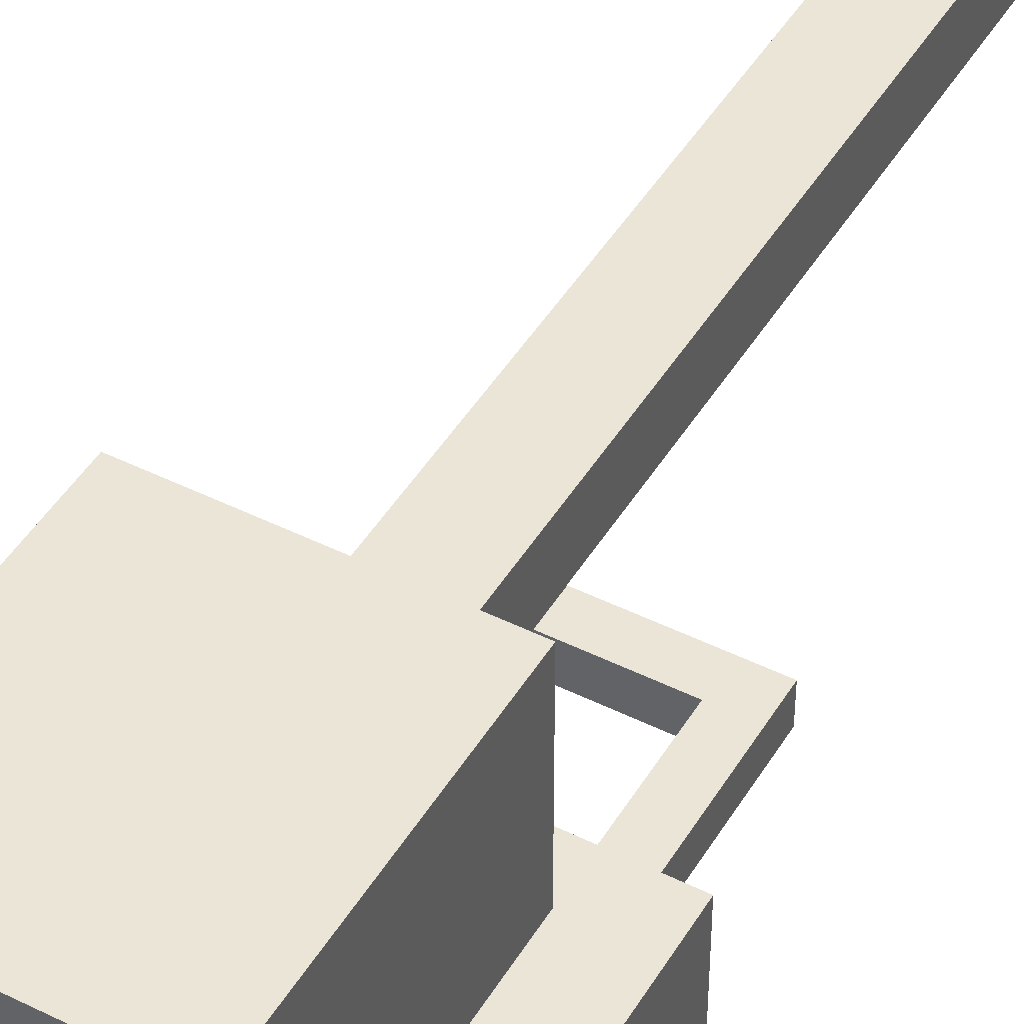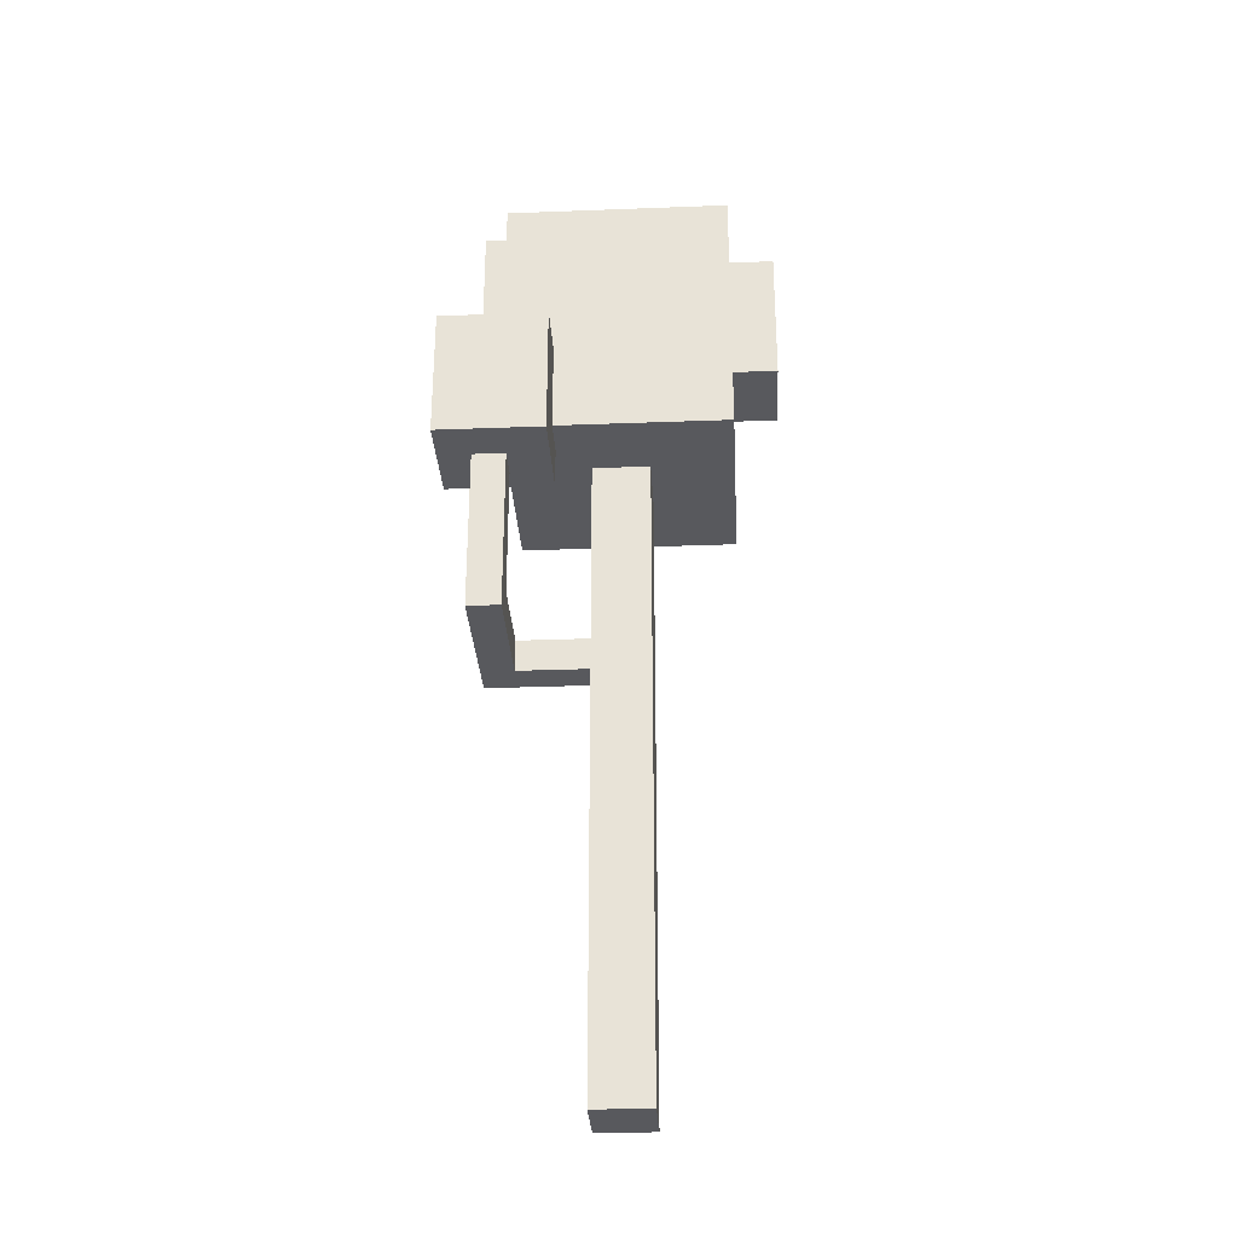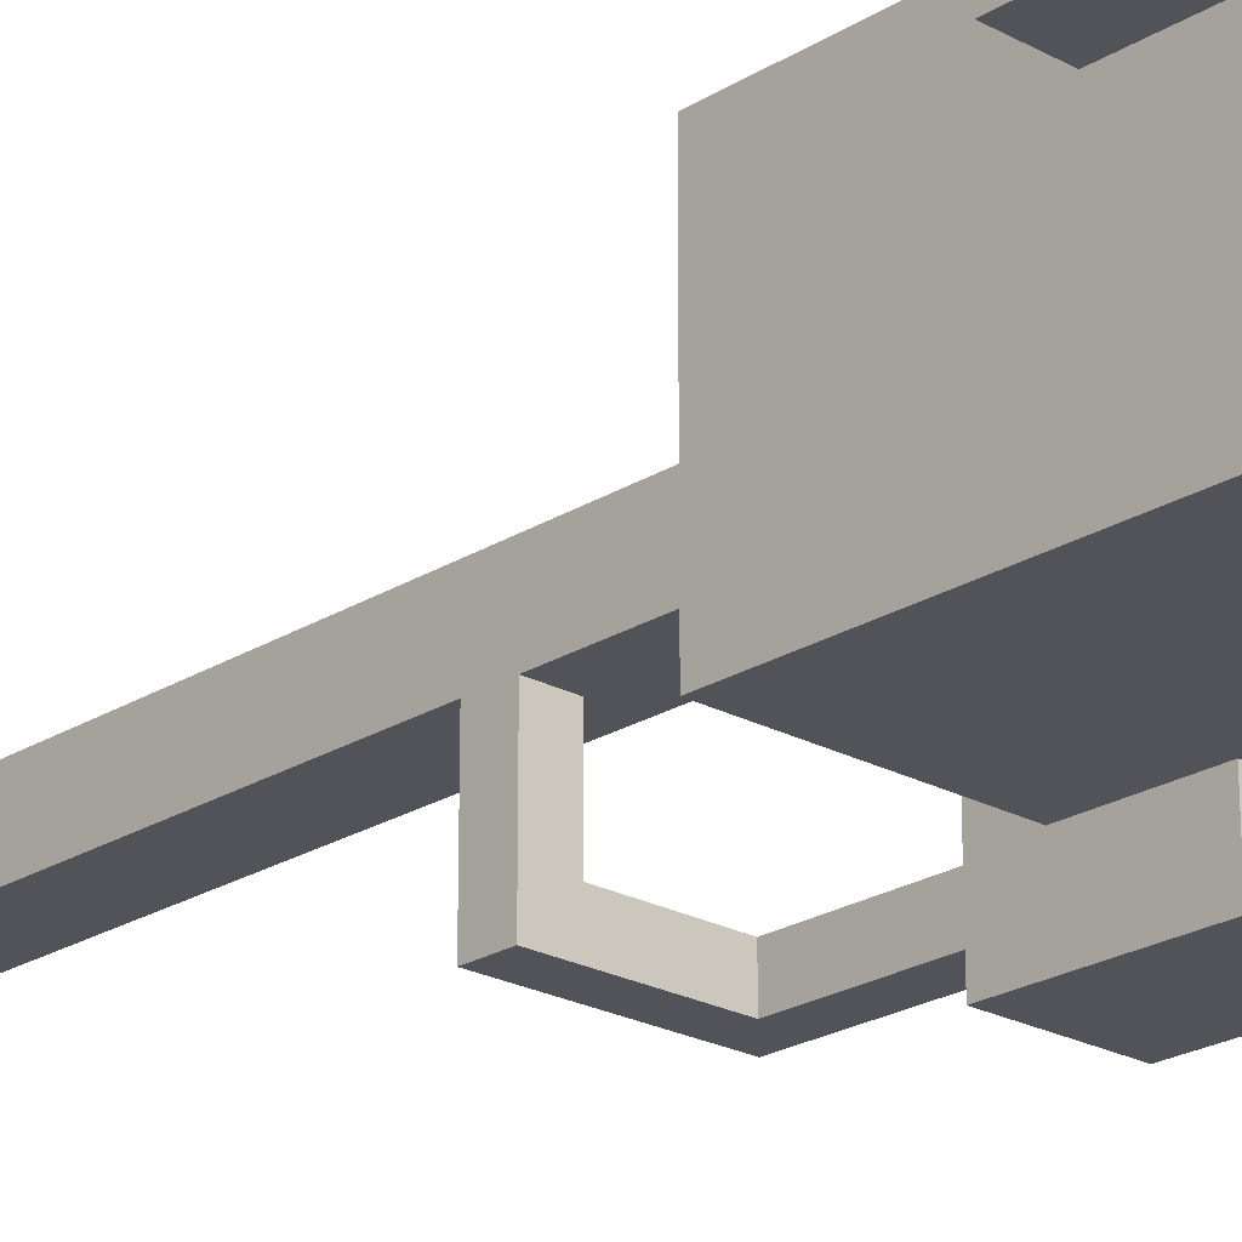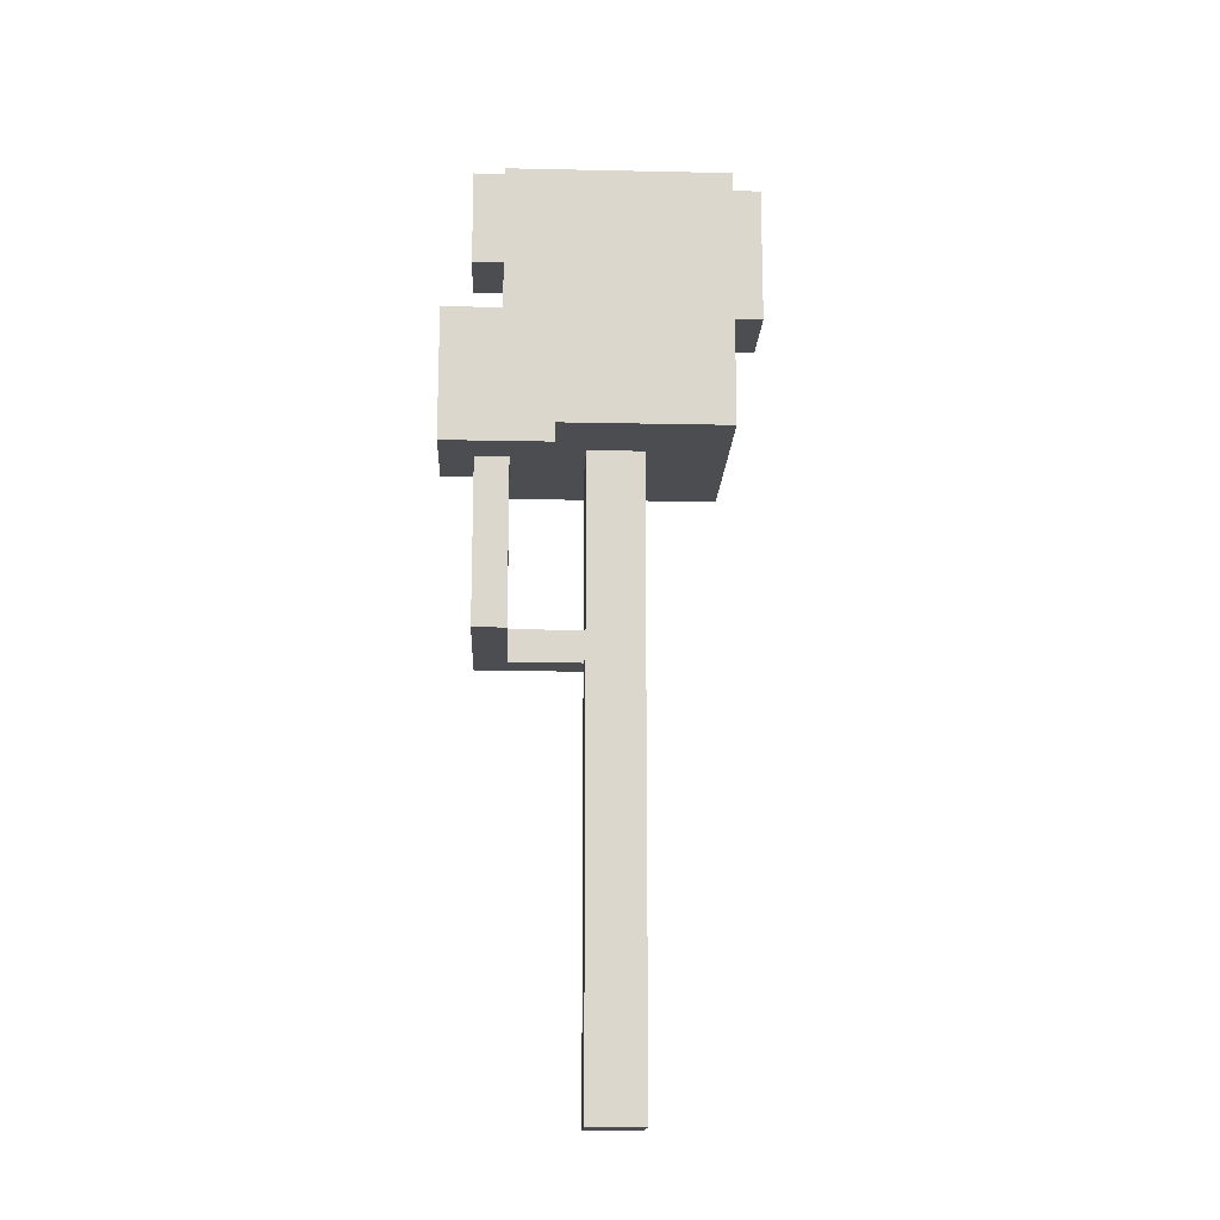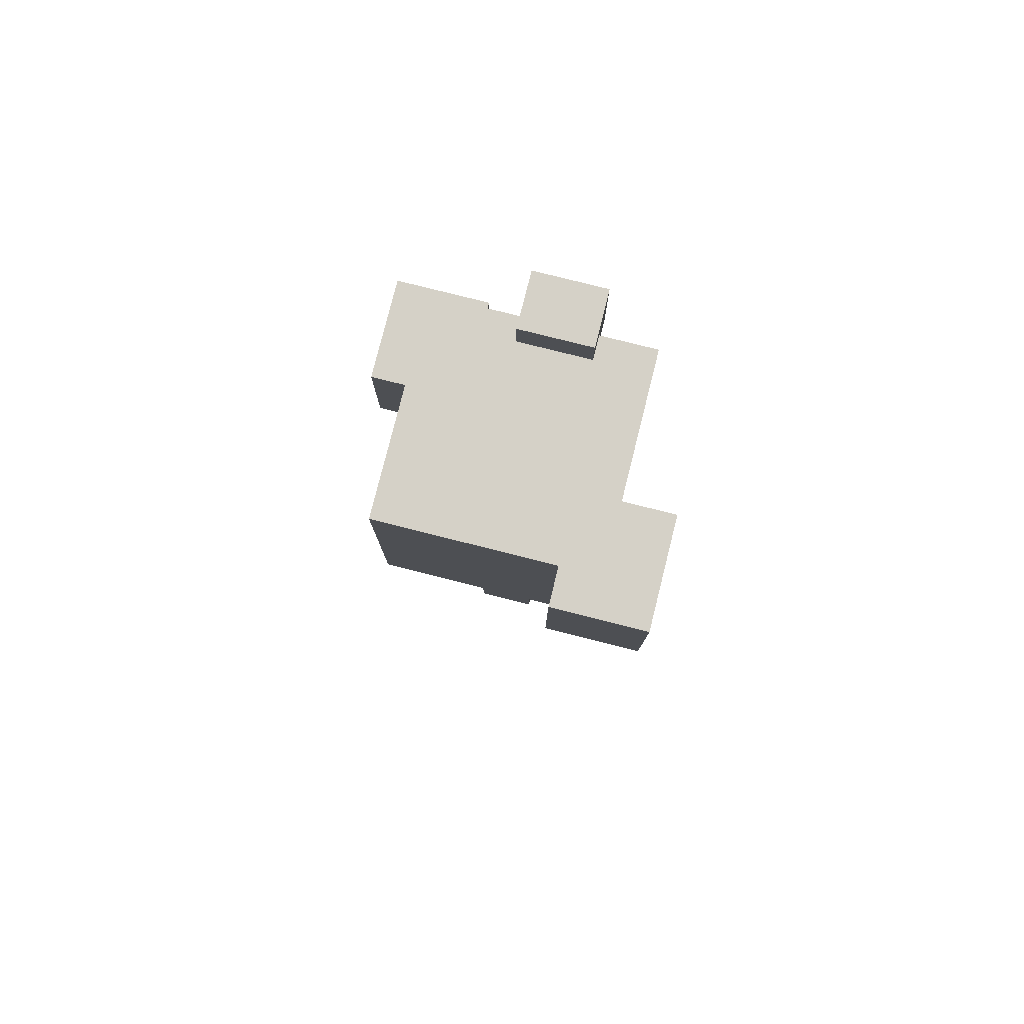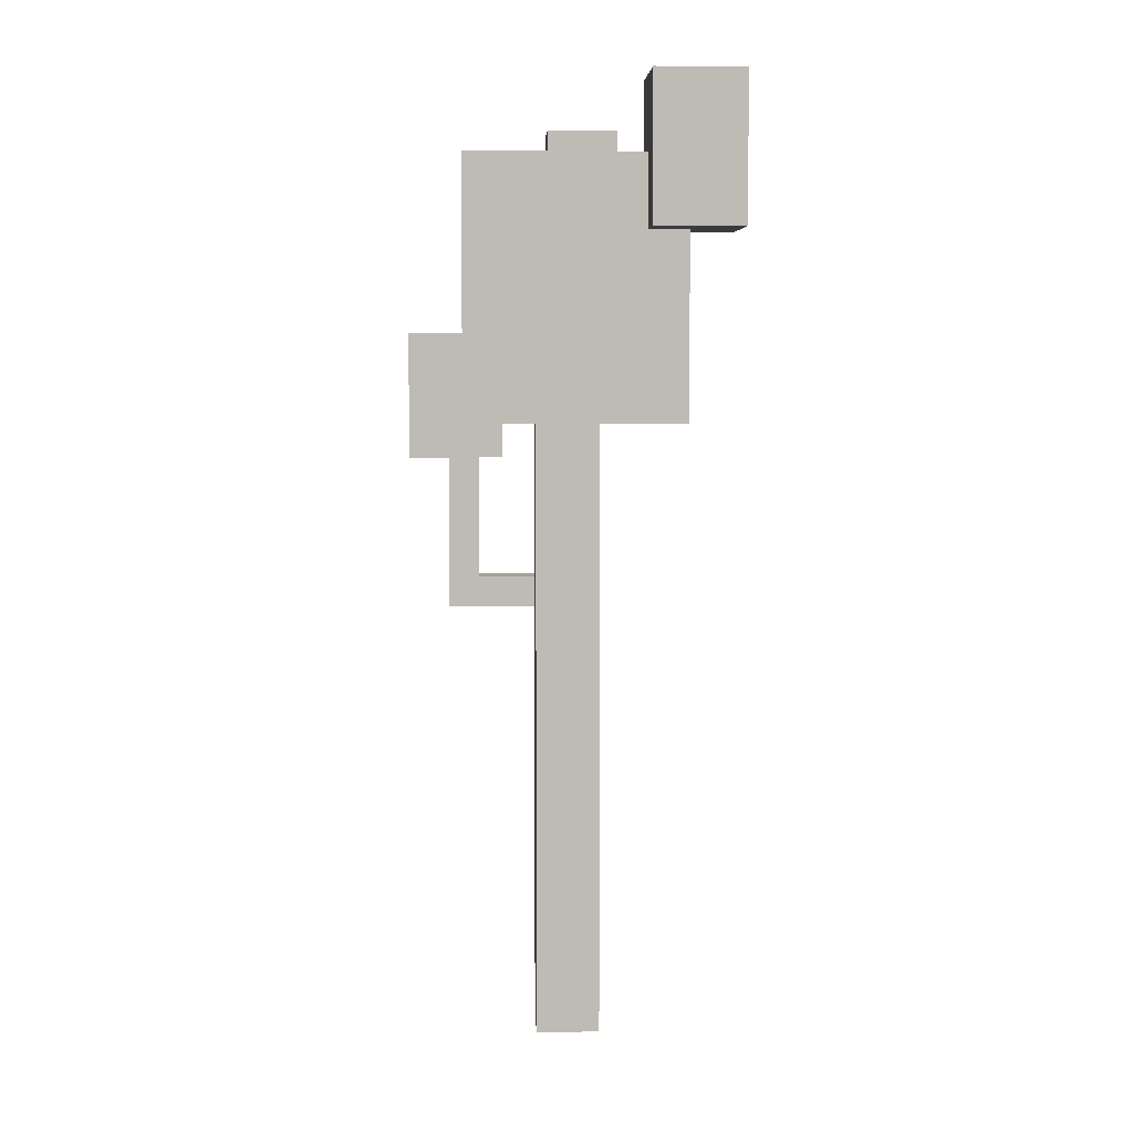
<metadata>
{"format":"obj","ext":"obj","renderer":"f3d","projection":"perspective","resolution":1024,"background":"white","views":[{"elev":46.0,"azim":-150.4,"up":"+Z"},{"elev":-30.1,"azim":-86.8,"up":"+Y"},{"elev":-22.7,"azim":136.9,"up":"+Z"},{"elev":-16.2,"azim":-92.5,"up":"+Y"},{"elev":79.2,"azim":14.1,"up":"+Y"},{"elev":6.0,"azim":-2.6,"up":"+Y"}]}
</metadata>
<code>
g Tree
v -20 73 -7
v -20 73 -20
v -20 75 -7
v -20 75 -20
v -20 77 -7
v -20 77 -20
v -20 89 -7
v -20 89 -20
v -15 53 -12
v -15 53 -16
v -15 73 -12
v -15 73 -16
v -13 78 14
v -13 78 -7
v -13 81 14
v -13 81 -7
v -13 88 14
v -13 88 -7
v -13 89 -7
v -13 89 -13
v -13 97 14
v -13 97 -13
v -13 105 14
v -13 105 -13
v -13 108 14
v -13 108 -13
v -13 110 14
v -13 110 -13
v -4 0 4
v -4 0 -3
v -4 78 4
v -4 78 -3
v -2 103 -13
v -2 103 -17
v -2 105 -13
v -2 108 -13
v -2 108 -17
v -2 110 -10
v -2 110 -12
v -2 110 -13
v -2 110 -17
v -2 113 -16
v -2 113 -17
v -2 114 -10
v -2 114 -16
v -2 115 -10
v -2 115 -17
v 0 53 -3
v 0 53 -12
v 0 56 -3
v 0 56 -12
v 0 57 -3
v 0 57 -12
v 9 101 20
v 9 101 14
v 9 105 14
v 9 108 14
v 9 110 14
v 9 110 12
v 9 110 7
v 9 114 20
v 9 114 7
v 9 116 20
v 9 116 7
v 9 119 20
v 9 119 7
v -11 57 -12
v -11 57 -16
v -11 73 -12
v -11 73 -16
v -8 73 -7
v -8 73 -20
v -8 75 -7
v -8 75 -20
v -8 77 -7
v -8 77 -20
v -8 78 -7
v -8 78 -13
v -8 81 -13
v -8 81 -14
v -8 88 -13
v -8 88 -14
v -8 89 -13
v -8 89 -20
v 4 0 4
v 4 0 -3
v 4 53 -3
v 4 53 -16
v 4 57 -3
v 4 57 -16
v 4 78 4
v 4 78 -3
v 7 103 -13
v 7 103 -17
v 7 105 -13
v 7 108 -13
v 7 108 -17
v 7 110 -10
v 7 110 -12
v 7 110 -13
v 7 110 -17
v 7 113 -16
v 7 113 -17
v 7 114 -10
v 7 114 -11
v 7 115 -10
v 7 115 -11
v 7 115 -16
v 7 115 -17
v 14 78 14
v 14 78 -13
v 14 81 14
v 14 81 -13
v 14 88 14
v 14 88 -13
v 14 97 14
v 14 97 -13
v 14 101 14
v 14 101 7
v 14 105 7
v 14 105 -13
v 14 108 7
v 14 108 -13
v 14 110 7
v 14 110 -13
v 20 101 20
v 20 101 7
v 20 114 20
v 20 114 7
v 20 116 20
v 20 116 7
v 20 119 20
v 20 119 7
v 9 101 20
v 9 114 20
v 9 116 20
v 9 119 20
v 20 101 20
v 20 114 20
v 20 116 20
v 20 119 20
v -13 78 14
v -13 81 14
v -13 88 14
v -13 97 14
v -13 105 14
v -13 108 14
v -13 110 14
v 9 101 14
v 9 105 14
v 9 108 14
v 9 110 14
v 14 78 14
v 14 81 14
v 14 88 14
v 14 97 14
v 14 101 14
v -4 0 4
v -4 78 4
v 4 0 4
v 4 78 4
v -20 73 -7
v -20 75 -7
v -20 77 -7
v -20 89 -7
v -14 81 -7
v -14 88 -7
v -13 78 -7
v -13 81 -7
v -13 88 -7
v -13 89 -7
v -8 73 -7
v -8 75 -7
v -8 77 -7
v -8 78 -7
v -2 110 -10
v -2 114 -10
v -2 115 -10
v 7 110 -10
v 7 114 -10
v 7 115 -10
v -15 53 -12
v -15 73 -12
v -11 57 -12
v -11 73 -12
v 0 53 -12
v 0 56 -12
v 0 57 -12
v 9 110 7
v 9 114 7
v 9 116 7
v 9 119 7
v 12 110 7
v 14 101 7
v 14 105 7
v 14 108 7
v 14 110 7
v 20 101 7
v 20 114 7
v 20 116 7
v 20 119 7
v -4 0 -3
v -4 78 -3
v -3 0 -3
v -3 78 -3
v 0 53 -3
v 0 56 -3
v 0 57 -3
v 3 0 -3
v 3 53 -3
v 3 57 -3
v 3 78 -3
v 4 0 -3
v 4 53 -3
v 4 57 -3
v 4 78 -3
v -13 89 -13
v -13 97 -13
v -13 105 -13
v -13 108 -13
v -13 110 -13
v -8 78 -13
v -8 81 -13
v -8 88 -13
v -8 89 -13
v -2 103 -13
v -2 105 -13
v -2 108 -13
v -2 110 -13
v 7 103 -13
v 7 105 -13
v 7 108 -13
v 7 110 -13
v 14 78 -13
v 14 81 -13
v 14 88 -13
v 14 97 -13
v 14 105 -13
v 14 108 -13
v 14 110 -13
v -15 53 -16
v -15 73 -16
v -11 57 -16
v -11 73 -16
v 4 53 -16
v 4 57 -16
v -2 103 -17
v -2 108 -17
v -2 110 -17
v -2 113 -17
v -2 115 -17
v 7 103 -17
v 7 108 -17
v 7 110 -17
v 7 113 -17
v 7 115 -17
v -20 73 -20
v -20 75 -20
v -20 77 -20
v -20 89 -20
v -8 73 -20
v -8 75 -20
v -8 77 -20
v -8 89 -20
v -4 0 4
v 4 0 4
v -3 0 3
v 3 0 3
v -4 0 -3
v -3 0 -3
v 3 0 -3
v 4 0 -3
v 0 53 -3
v 3 53 -3
v 4 53 -3
v -15 53 -12
v 0 53 -12
v -14 53 -13
v 0 53 -13
v -14 53 -15
v 3 53 -15
v -15 53 -16
v 4 53 -16
v -20 73 -7
v -8 73 -7
v -15 73 -12
v -11 73 -12
v -15 73 -16
v -11 73 -16
v -20 73 -20
v -8 73 -20
v -13 78 14
v 14 78 14
v -4 78 4
v 4 78 4
v -4 78 -3
v -3 78 -3
v 3 78 -3
v 4 78 -3
v -13 78 -7
v -8 78 -7
v -8 78 -13
v 14 78 -13
v 9 101 20
v 20 101 20
v 9 101 14
v 14 101 14
v 14 101 7
v 20 101 7
v -2 103 -13
v 7 103 -13
v -2 103 -17
v 7 103 -17
v 0 57 -3
v 3 57 -3
v 4 57 -3
v -11 57 -12
v 0 57 -12
v -11 57 -16
v 4 57 -16
v -20 89 -7
v -13 89 -7
v -13 89 -13
v -8 89 -13
v -20 89 -20
v -8 89 -20
v -13 110 14
v 9 110 14
v -2 110 13
v 2 110 13
v -12 110 12
v -2 110 12
v 2 110 12
v 9 110 12
v 9 110 7
v 12 110 7
v 14 110 7
v -2 110 -10
v 7 110 -10
v -12 110 -12
v -2 110 -12
v 7 110 -12
v 12 110 -12
v -13 110 -13
v -2 110 -13
v 7 110 -13
v 14 110 -13
v -2 115 -10
v 7 115 -10
v -1 115 -11
v 1 115 -11
v 2 115 -11
v 7 115 -11
v -1 115 -16
v 1 115 -16
v 2 115 -16
v 7 115 -16
v -2 115 -17
v 7 115 -17
v 9 119 20
v 20 119 20
v 9 119 7
v 20 119 7
f 3 2 1
f 4 2 3
f 5 4 3
f 6 4 5
f 7 6 5
f 8 6 7
f 11 10 9
f 12 10 11
f 15 14 13
f 16 14 15
f 17 16 15
f 18 16 17
f 19 18 17
f 21 19 17
f 21 20 19
f 22 20 21
f 23 22 21
f 24 22 23
f 25 24 23
f 26 24 25
f 27 26 25
f 28 26 27
f 31 30 29
f 32 30 31
f 35 34 33
f 36 34 35
f 37 34 36
f 40 37 36
f 41 37 40
f 42 39 38
f 42 40 39
f 42 41 40
f 43 41 42
f 44 42 38
f 45 43 42
f 45 42 44
f 46 45 44
f 47 43 45
f 47 45 46
f 50 49 48
f 51 49 50
f 52 51 50
f 53 51 52
f 56 55 54
f 57 56 54
f 58 57 54
f 61 58 54
f 61 60 59
f 61 59 58
f 62 60 61
f 63 62 61
f 64 62 63
f 65 64 63
f 66 64 65
f 67 68 69
f 69 68 70
f 71 72 73
f 73 72 74
f 73 74 75
f 75 74 76
f 75 76 77
f 77 76 78
f 78 76 79
f 79 76 80
f 79 80 81
f 80 76 82
f 81 80 82
f 81 82 83
f 82 76 84
f 83 82 84
f 85 86 87
f 85 87 89
f 87 88 89
f 89 88 90
f 85 89 91
f 91 89 92
f 93 94 95
f 95 94 96
f 96 94 97
f 96 97 100
f 100 97 101
f 98 99 102
f 99 100 102
f 100 101 102
f 102 101 103
f 98 102 104
f 104 102 105
f 104 105 106
f 105 102 107
f 106 105 107
f 102 103 108
f 107 102 108
f 108 103 109
f 110 111 112
f 112 111 113
f 112 113 114
f 114 113 115
f 114 115 116
f 116 115 117
f 116 117 118
f 118 117 119
f 119 117 120
f 120 117 121
f 120 121 122
f 122 121 123
f 122 123 124
f 124 123 125
f 126 127 128
f 128 127 129
f 128 129 130
f 130 129 131
f 130 131 132
f 132 131 133
f 138 135 134
f 139 136 135
f 139 135 138
f 140 137 136
f 140 136 139
f 141 137 140
f 149 146 145
f 150 147 146
f 150 146 149
f 151 148 147
f 151 147 150
f 152 148 151
f 153 143 142
f 154 144 143
f 154 143 153
f 155 145 144
f 155 144 154
f 156 149 145
f 156 145 155
f 157 149 156
f 160 159 158
f 161 159 160
f 166 165 164
f 167 165 166
f 168 166 164
f 169 167 166
f 169 166 168
f 170 165 167
f 170 167 169
f 171 165 170
f 172 163 162
f 173 164 163
f 173 163 172
f 174 168 164
f 174 164 173
f 175 168 174
f 179 177 176
f 180 178 177
f 180 177 179
f 181 178 180
f 184 183 182
f 185 183 184
f 186 184 182
f 187 184 186
f 188 184 187
f 189 190 193
f 193 190 197
f 195 196 198
f 196 197 198
f 194 195 198
f 190 191 199
f 198 197 199
f 197 190 199
f 191 192 200
f 199 191 200
f 200 192 201
f 202 203 204
f 204 203 205
f 204 205 206
f 206 205 207
f 207 205 208
f 204 206 209
f 209 206 210
f 208 205 211
f 211 205 212
f 209 210 213
f 213 210 214
f 211 212 215
f 215 212 216
f 217 218 225
f 218 219 226
f 219 220 227
f 226 219 227
f 220 221 228
f 227 220 228
f 228 221 229
f 218 226 230
f 222 223 234
f 223 224 235
f 234 223 235
f 224 225 236
f 235 224 236
f 225 218 237
f 236 225 237
f 218 230 237
f 230 231 237
f 231 232 238
f 237 231 238
f 232 233 239
f 238 232 239
f 239 233 240
f 241 242 243
f 243 242 244
f 241 243 245
f 245 243 246
f 247 248 252
f 248 249 253
f 252 248 253
f 249 250 254
f 253 249 254
f 250 251 255
f 254 250 255
f 255 251 256
f 257 258 261
f 258 259 262
f 261 258 262
f 259 260 263
f 262 259 263
f 263 260 264
f 267 266 265
f 268 266 267
f 269 267 265
f 270 268 267
f 270 267 269
f 271 266 268
f 271 268 270
f 272 266 271
f 277 274 273
f 278 277 276
f 279 274 277
f 279 277 278
f 280 278 276
f 280 279 278
f 281 275 274
f 281 279 280
f 281 274 279
f 282 280 276
f 282 281 280
f 283 275 281
f 283 281 282
f 286 285 284
f 287 285 286
f 288 286 284
f 289 285 287
f 290 288 284
f 290 289 288
f 291 285 289
f 291 289 290
f 294 293 292
f 295 293 294
f 296 294 292
f 299 293 295
f 300 298 297
f 300 299 298
f 300 296 292
f 300 297 296
f 301 299 300
f 302 299 301
f 303 293 299
f 303 299 302
f 306 305 304
f 307 305 306
f 308 305 307
f 309 305 308
f 312 311 310
f 313 311 312
f 314 315 318
f 315 316 318
f 317 318 319
f 318 316 320
f 319 318 320
f 321 322 323
f 321 323 325
f 323 324 325
f 325 324 326
f 327 328 329
f 329 328 330
f 327 329 331
f 329 330 332
f 331 329 332
f 330 328 333
f 332 330 333
f 333 328 334
f 331 332 335
f 332 333 335
f 333 334 335
f 331 335 338
f 335 336 338
f 338 336 339
f 327 331 340
f 331 338 340
f 340 338 341
f 339 336 342
f 336 337 343
f 342 336 343
f 340 341 344
f 327 340 344
f 344 341 345
f 342 343 346
f 343 337 347
f 346 343 347
f 348 349 350
f 350 349 351
f 351 349 352
f 352 349 353
f 348 350 354
f 350 351 354
f 351 352 355
f 354 351 355
f 352 353 356
f 355 352 356
f 356 353 357
f 354 355 358
f 348 354 358
f 356 357 358
f 355 356 358
f 358 357 359
f 360 361 362
f 362 361 363

</code>
